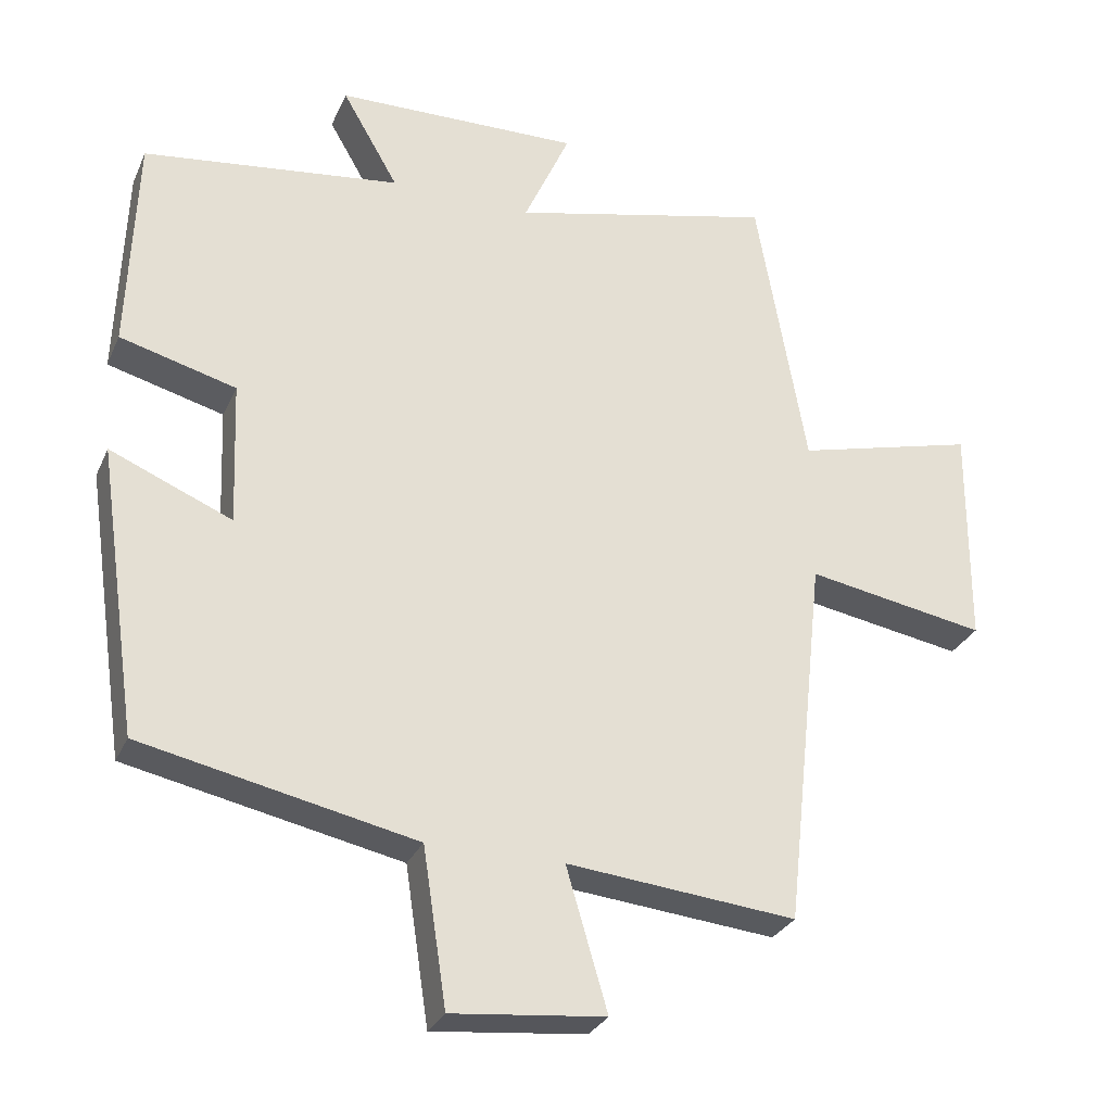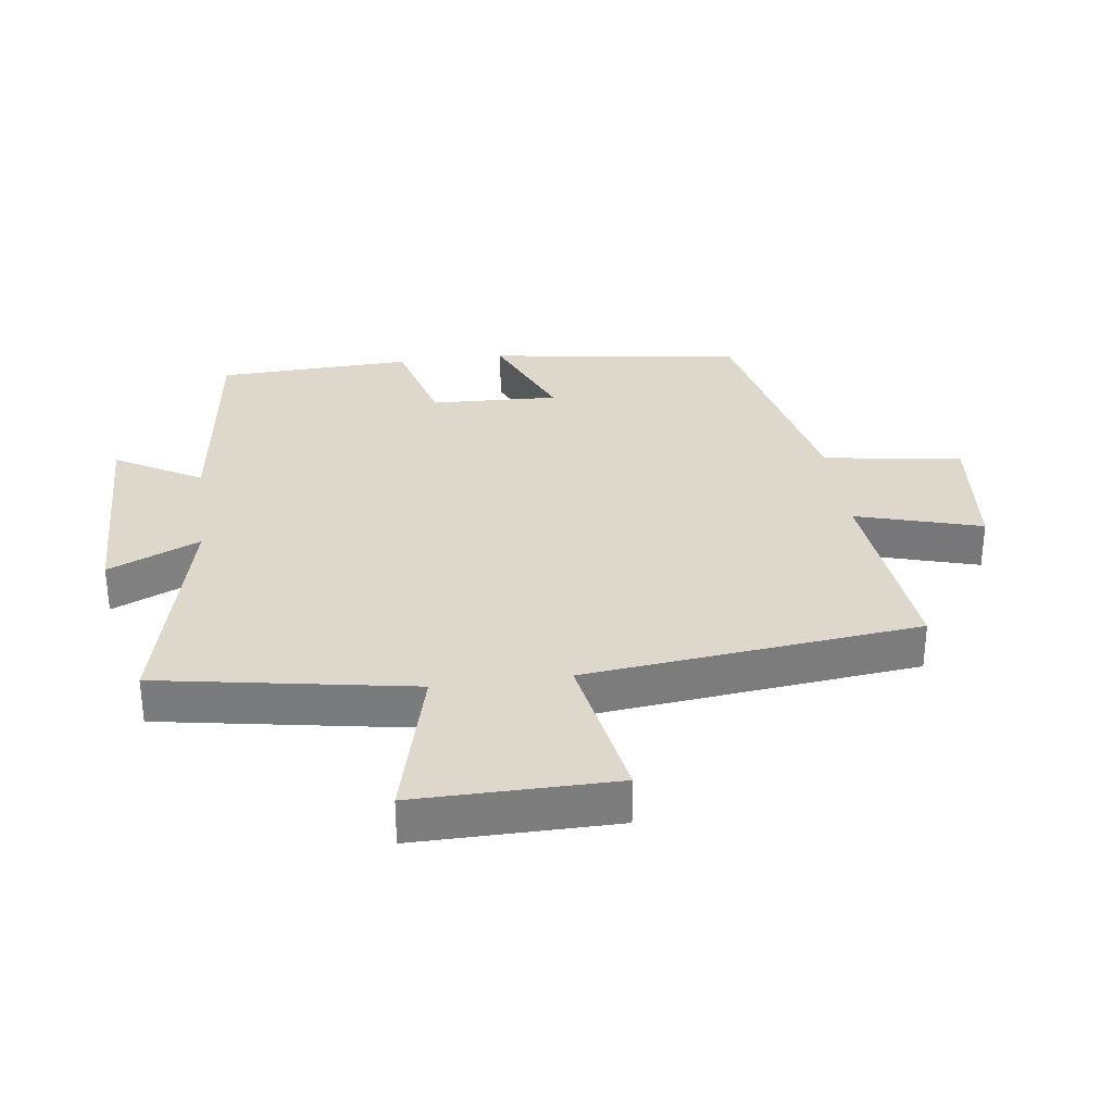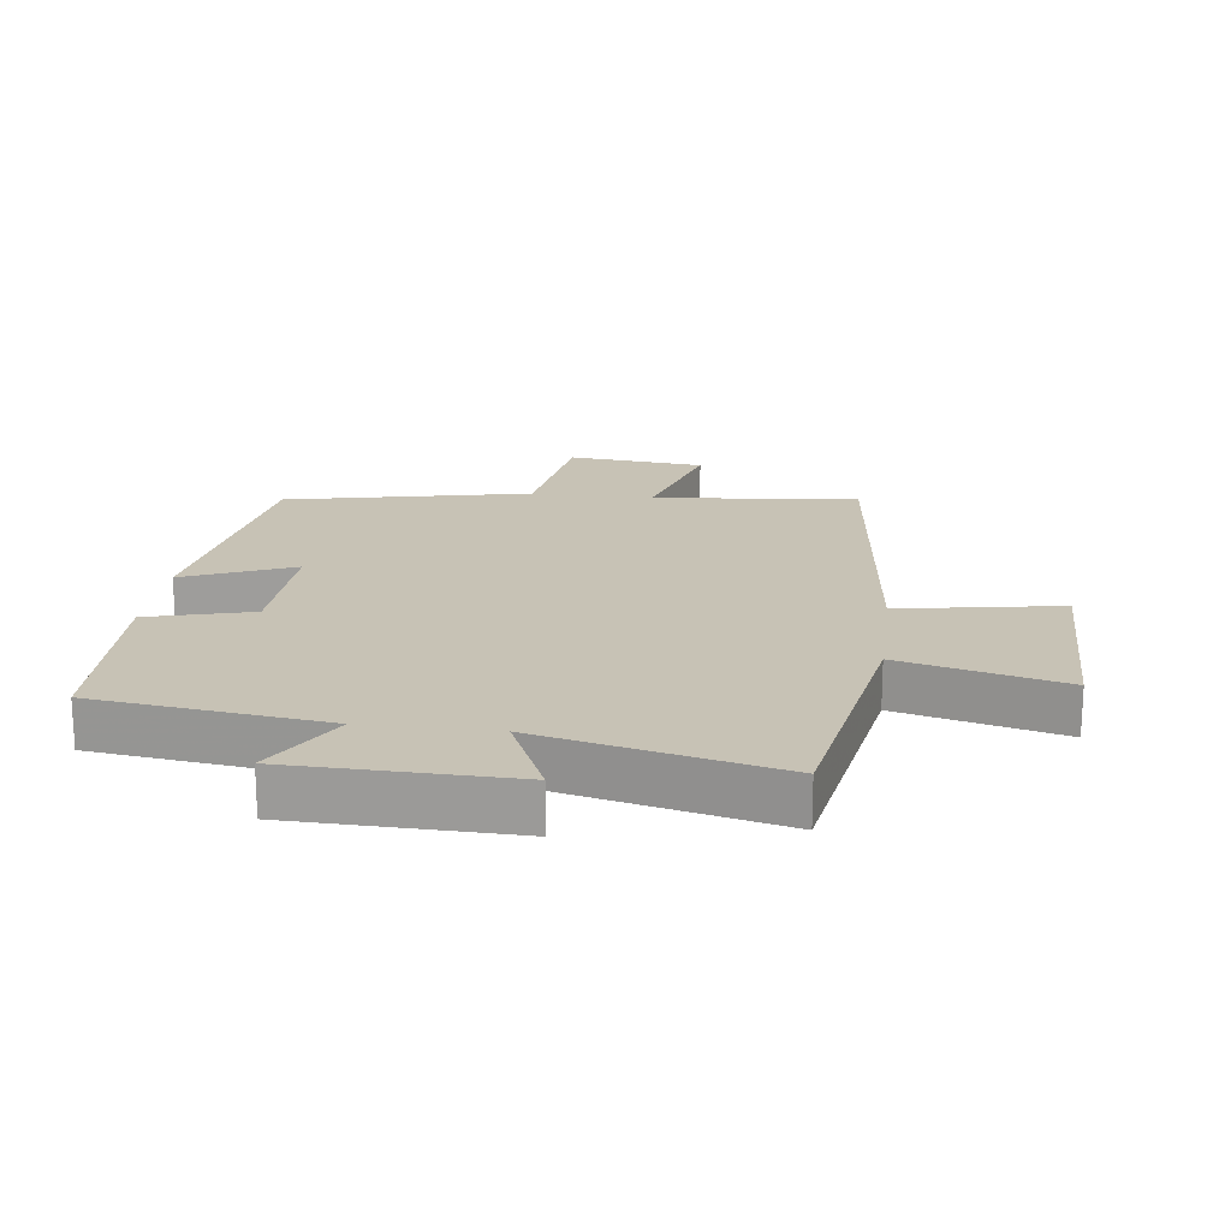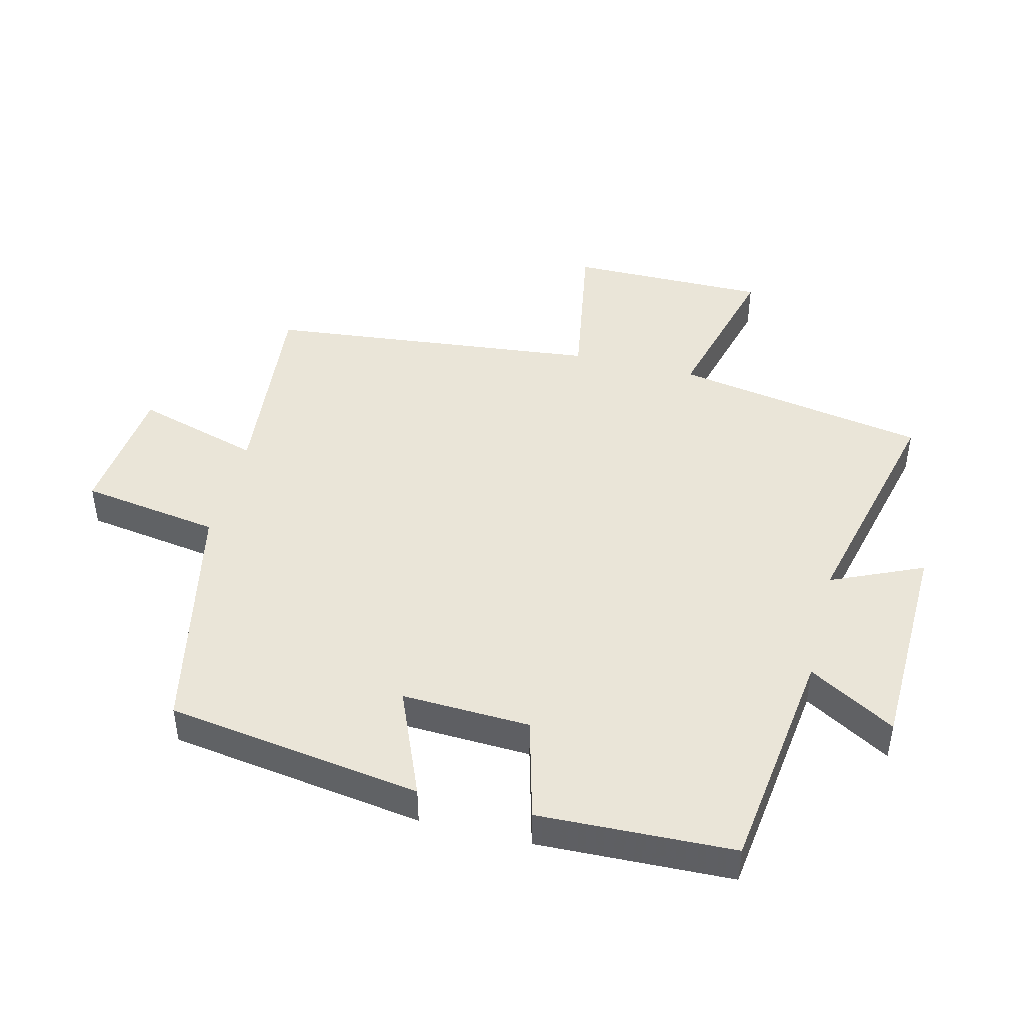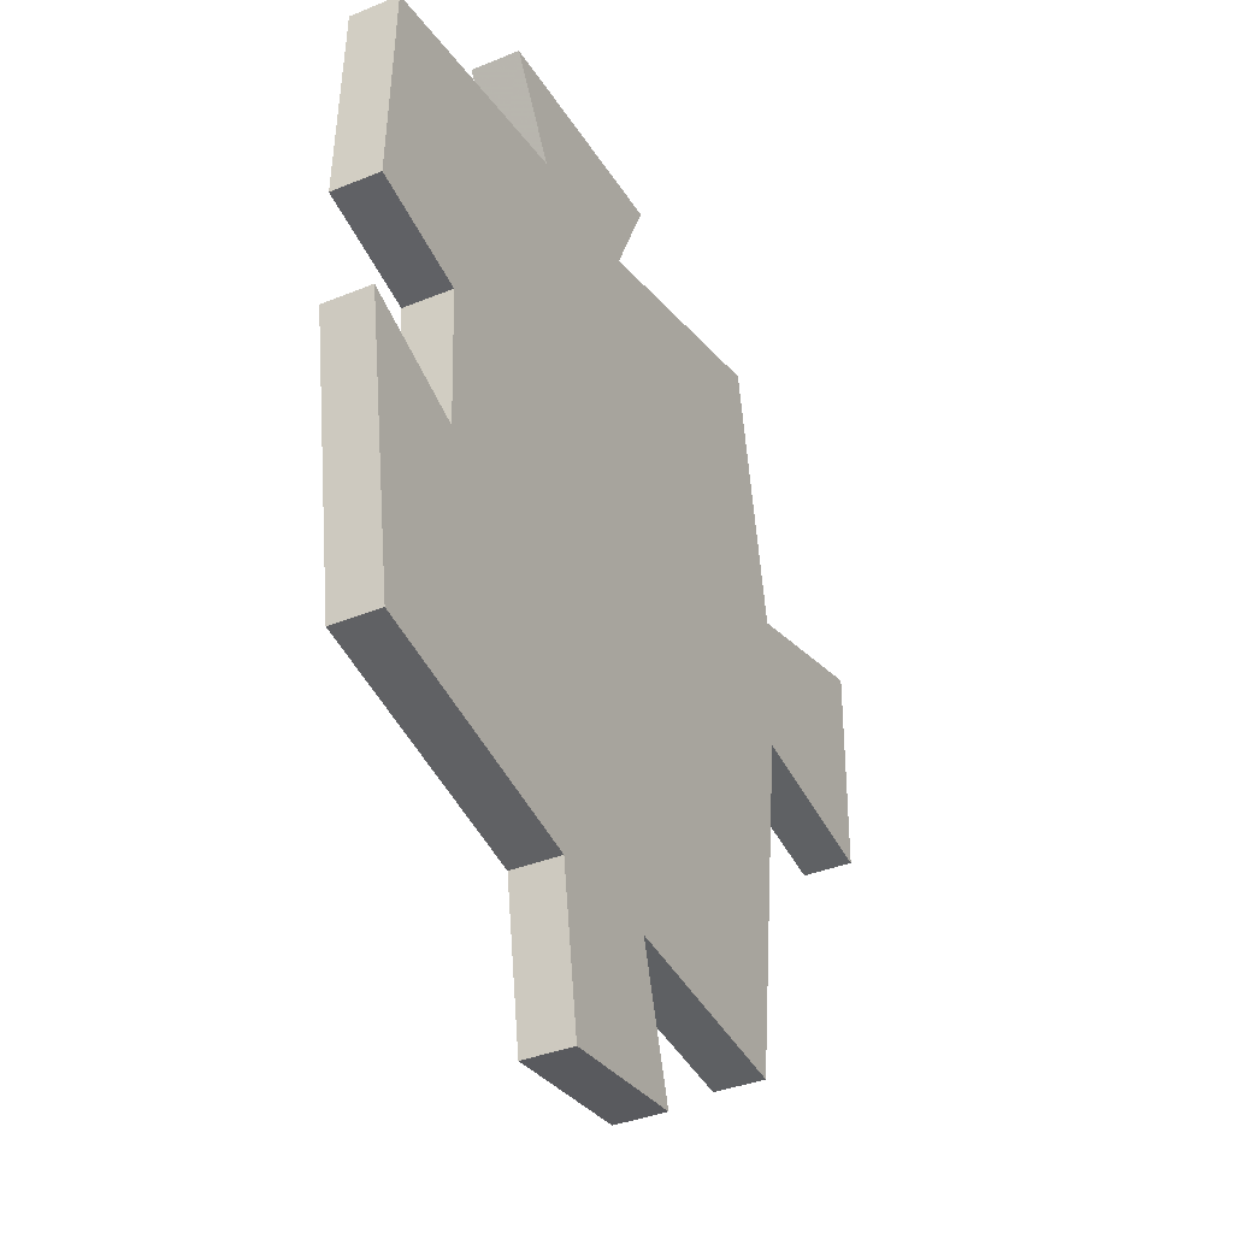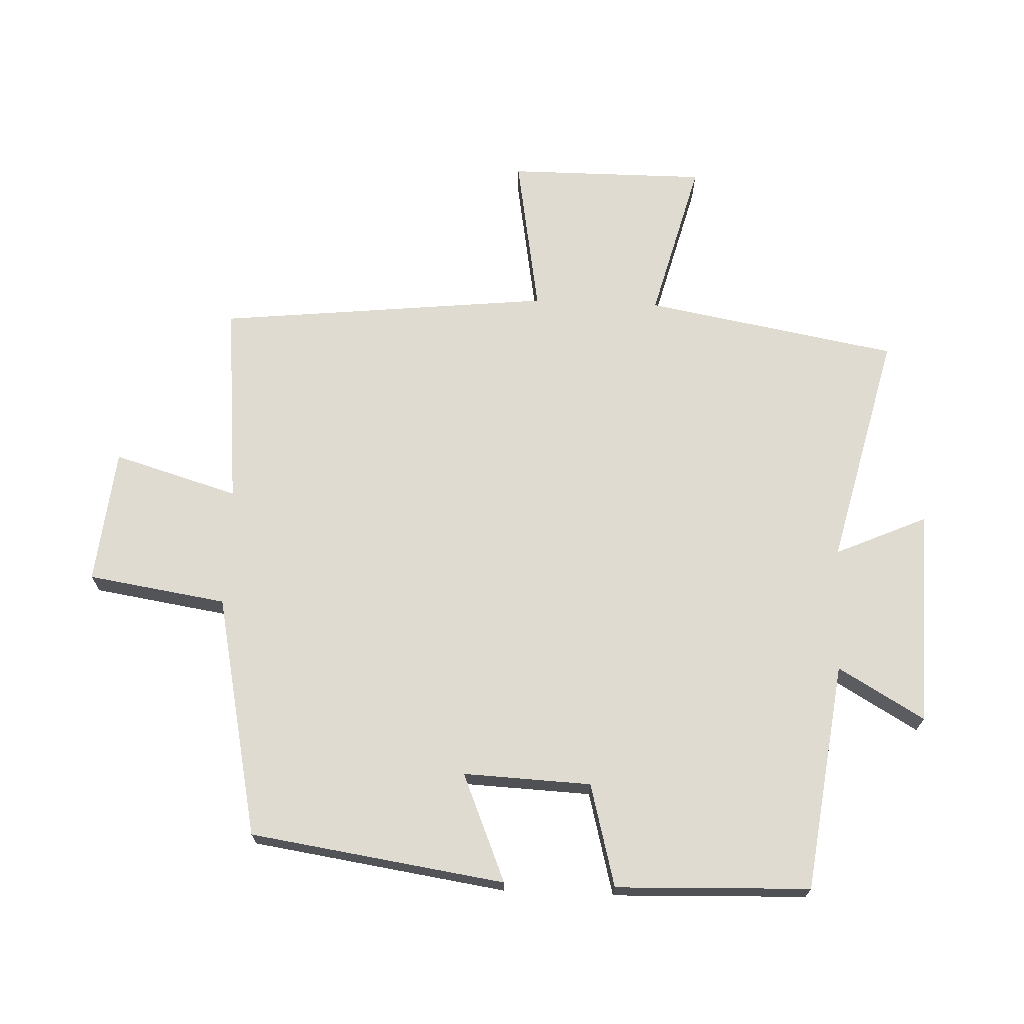
<metadata>
{"format":"obj","ext":"obj","renderer":"f3d","projection":"perspective","resolution":1024,"background":"white","views":[{"elev":-29.2,"azim":-20.7,"up":"+Z"},{"elev":31.4,"azim":82.3,"up":"+Y"},{"elev":19.0,"azim":7.1,"up":"+Y"},{"elev":45.0,"azim":-75.9,"up":"+Y"},{"elev":-37.3,"azim":-62.3,"up":"+Z"},{"elev":69.8,"azim":-87.5,"up":"+Y"}]}
</metadata>
<code>
v -0.489 0.07 0.454
v -0.132 0.07 0.5
v -0.21 0.07 0.635
v 0.13 0.07 0.643
v 0.066 0.07 0.5
v 0.431 0.07 0.587
v 0.5 0.07 0.192
v 0.751 0.07 0.257
v 0.749 0.07 -0.053
v 0.5 0.07 -0.01
v 0.443 0.07 -0.531
v 0.125 0.07 -0.5
v 0.182 0.07 -0.695
v -0.03 0.07 -0.717
v -0.063 0.07 -0.5
v -0.442 0.07 -0.42
v -0.5 0.07 -0.022
v -0.331 0.07 -0.093
v -0.339 0.07 0.107
v -0.5 0.07 0.15
v -0.489 0 0.454
v -0.132 0 0.5
v -0.21 0 0.635
v 0.13 0 0.643
v 0.066 0 0.5
v 0.431 0 0.587
v 0.5 0 0.192
v 0.751 0 0.257
v 0.749 0 -0.053
v 0.5 0 -0.01
v 0.443 0 -0.531
v 0.125 0 -0.5
v 0.182 0 -0.695
v -0.03 0 -0.717
v -0.063 0 -0.5
v -0.442 0 -0.42
v -0.5 0 -0.022
v -0.331 0 -0.093
v -0.339 0 0.107
v -0.5 0 0.15
f 19 20 1 2
f 18 19 2
f 15 16 17 18
f 15 18 2
f 12 13 14 15
f 12 15 2
f 10 11 12 2
f 7 8 9 10
f 5 6 7 10
f 5 10 2 3
f 3 4 5
f 22 21 40 39
f 22 39 38
f 38 37 36 35
f 22 38 35
f 35 34 33 32
f 22 35 32
f 22 32 31 30
f 30 29 28 27
f 30 27 26 25
f 23 22 30 25
f 25 24 23
f 1 21 22 2
f 2 22 23 3
f 3 23 24 4
f 4 24 25 5
f 5 25 26 6
f 6 26 27 7
f 7 27 28 8
f 8 28 29 9
f 9 29 30 10
f 10 30 31 11
f 11 31 32 12
f 12 32 33 13
f 13 33 34 14
f 14 34 35 15
f 15 35 36 16
f 16 36 37 17
f 17 37 38 18
f 18 38 39 19
f 19 39 40 20
f 20 40 21 1

</code>
